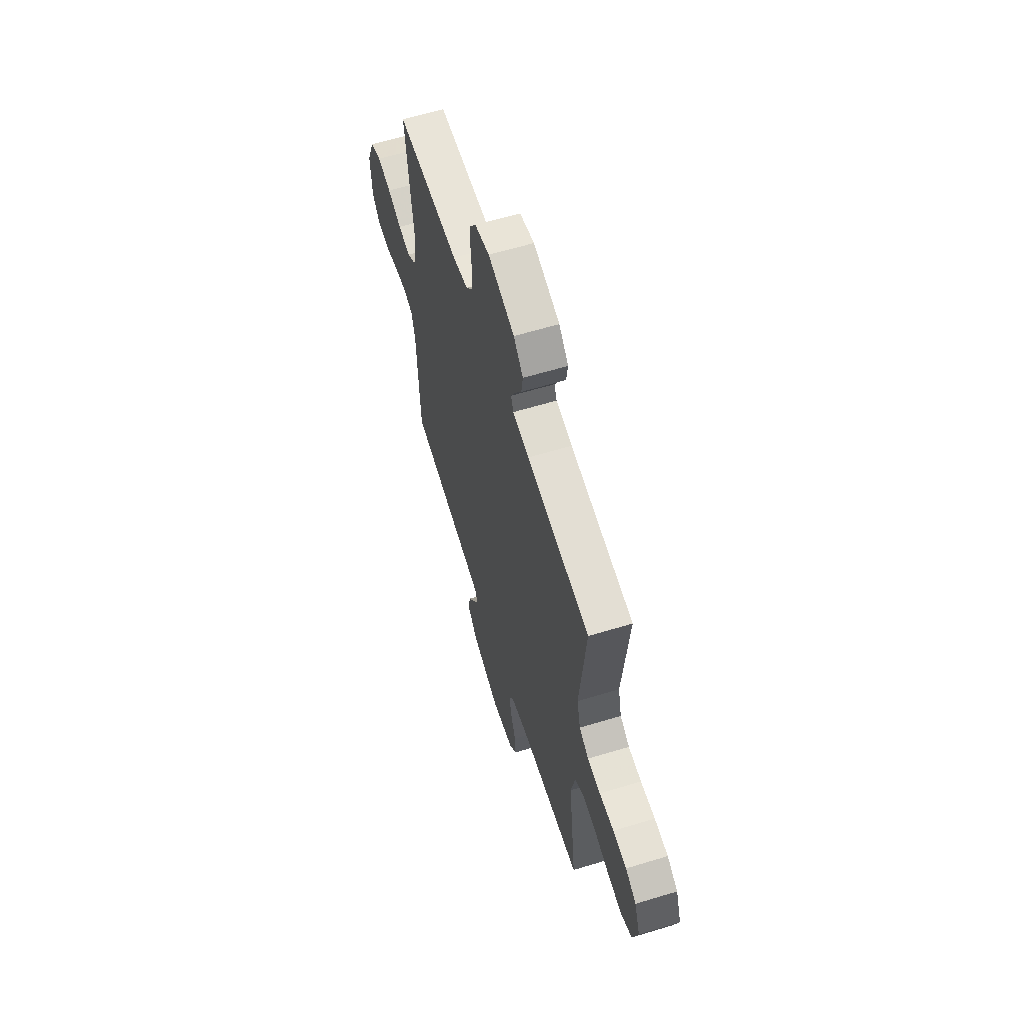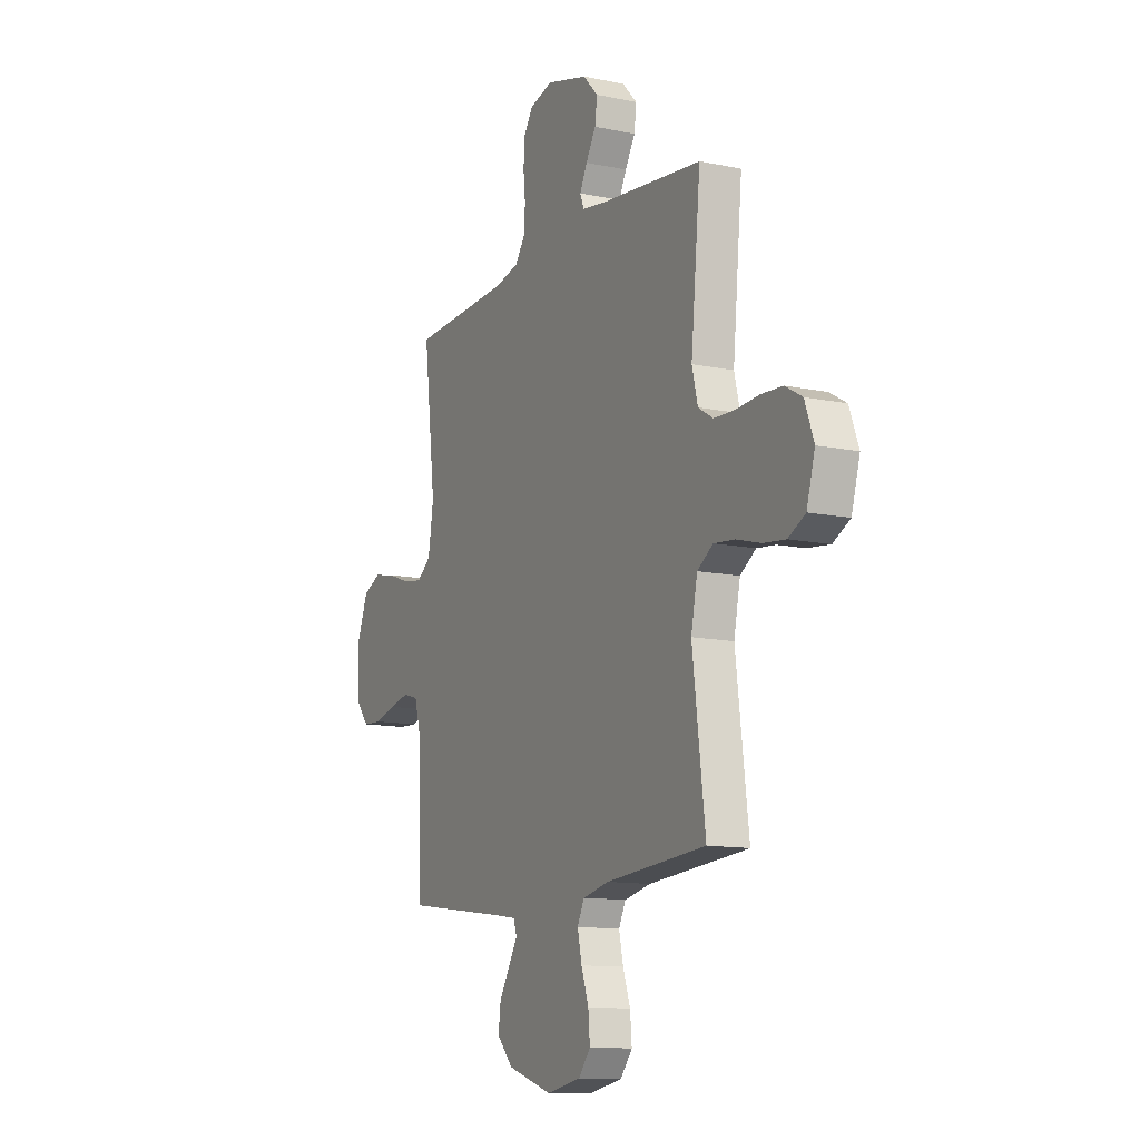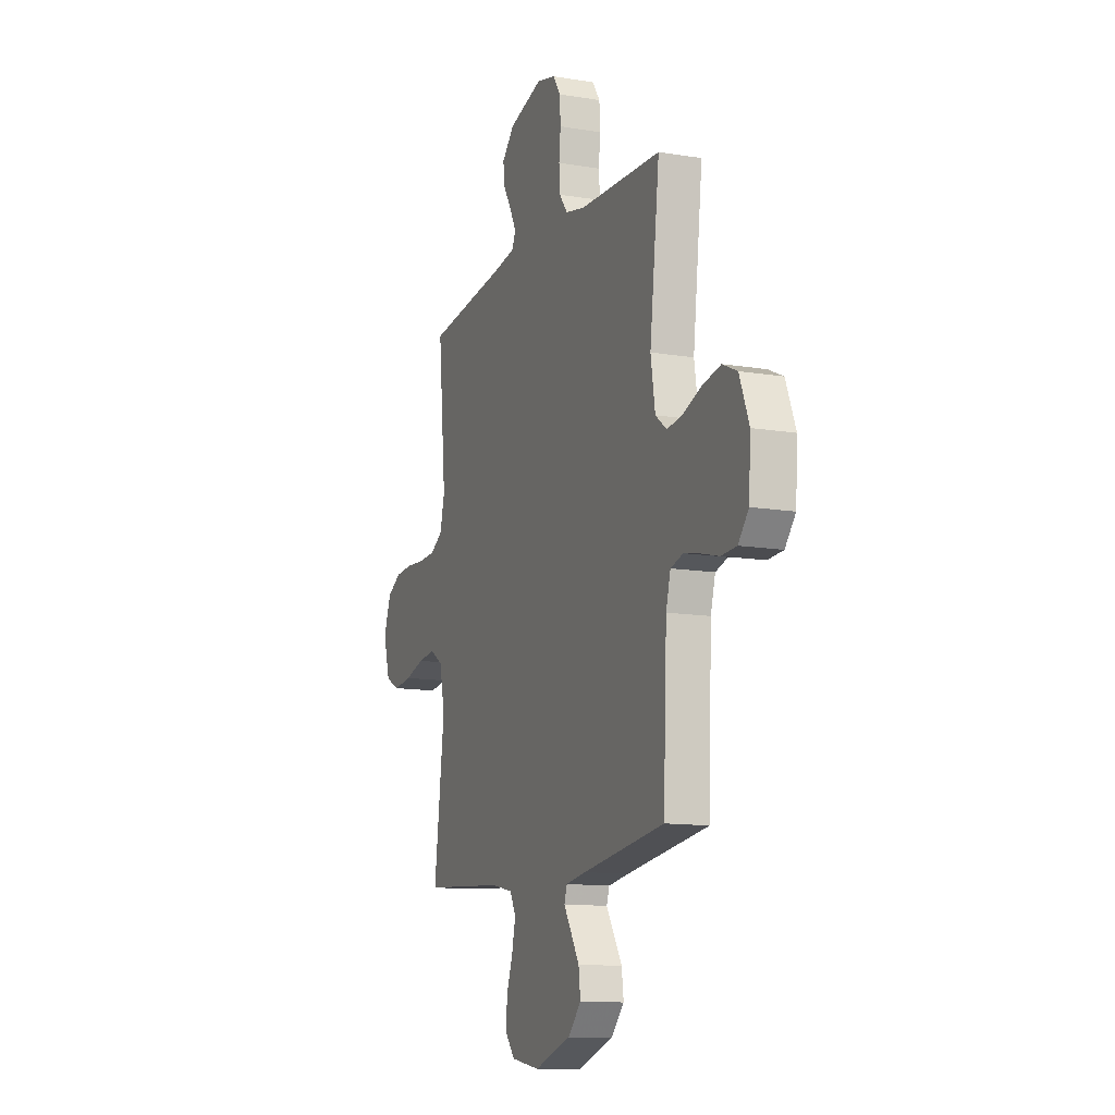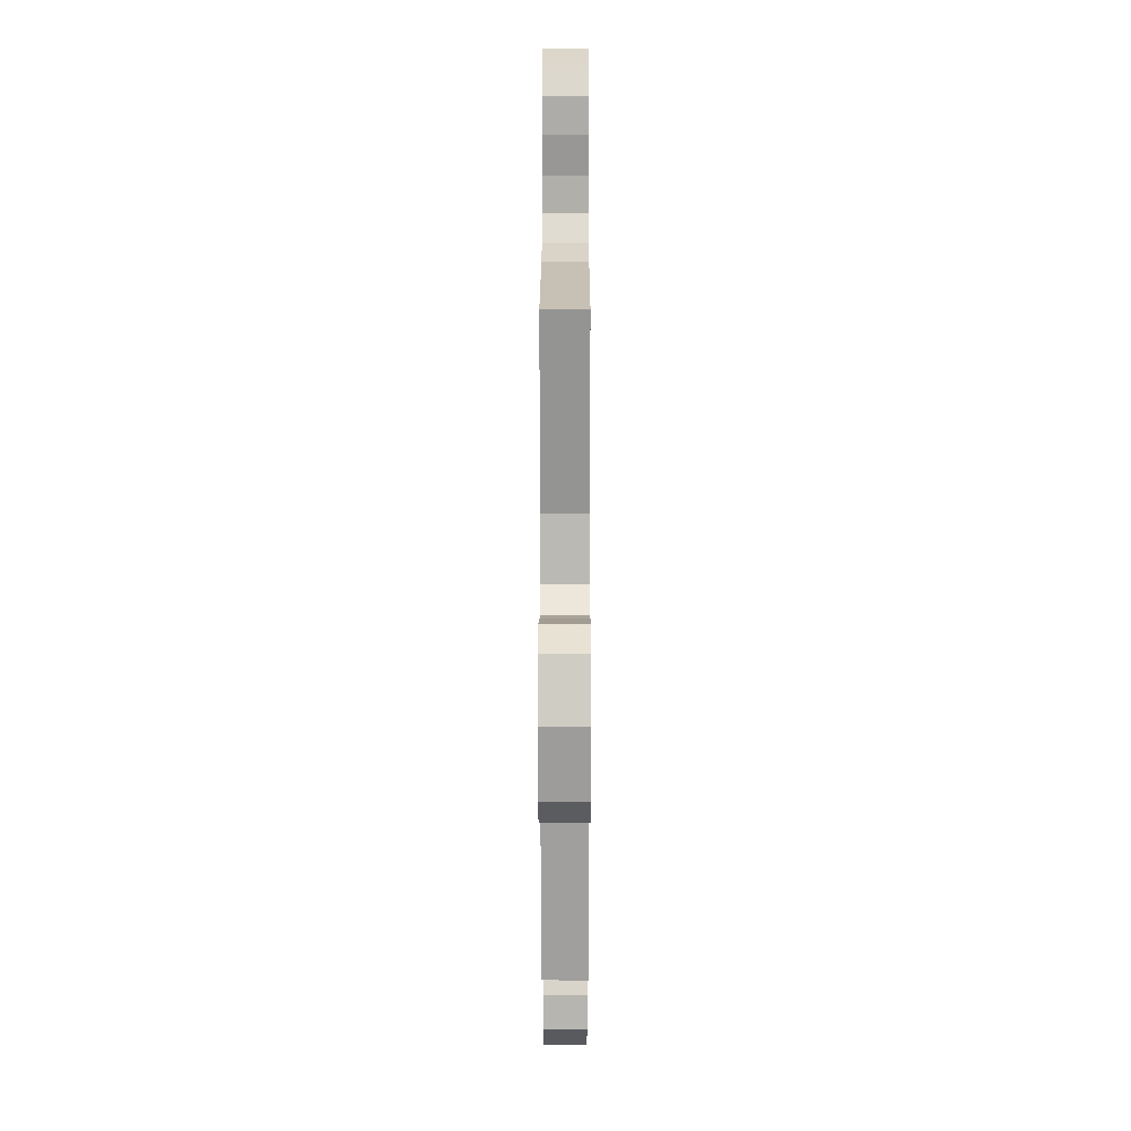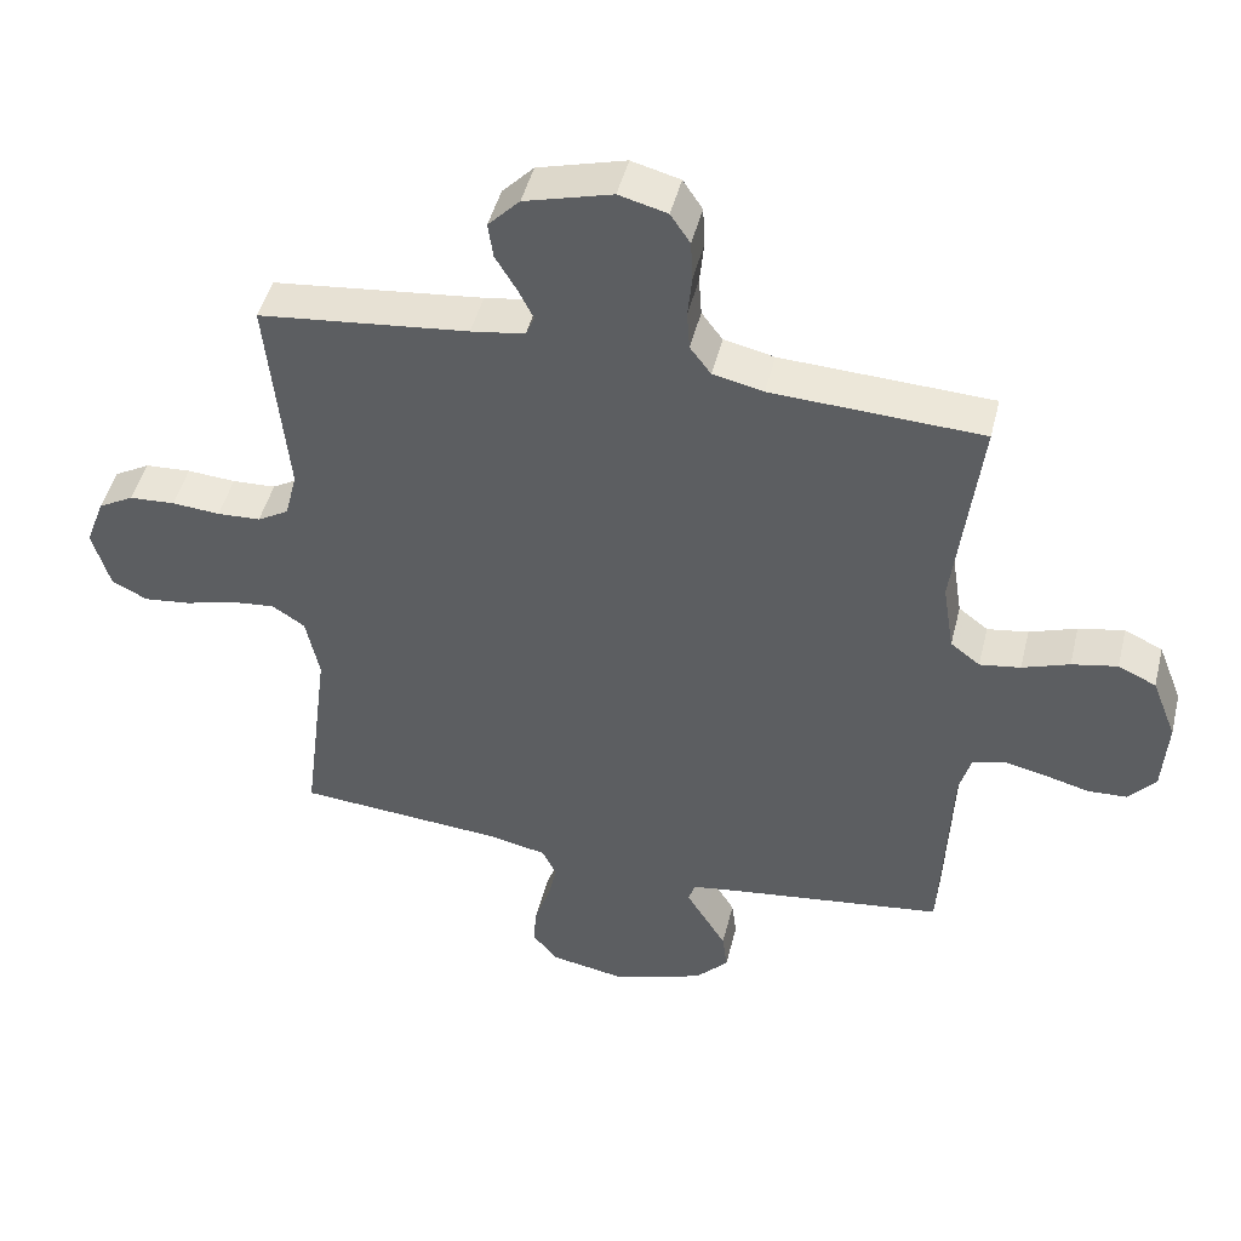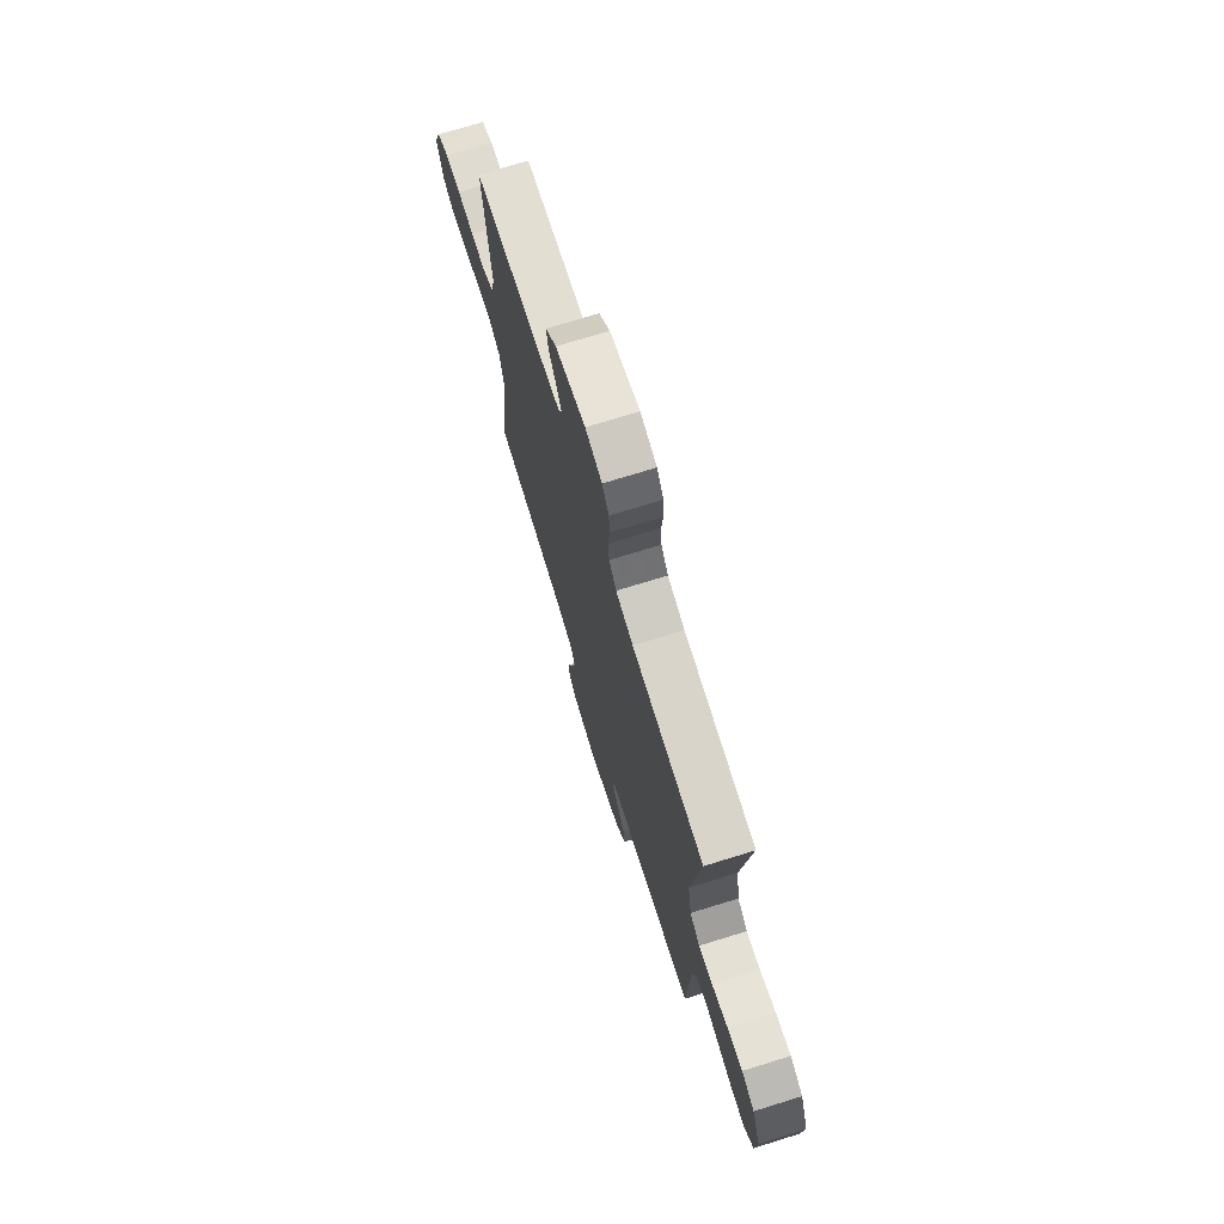
<metadata>
{"format":"obj","ext":"obj","renderer":"f3d","projection":"perspective","resolution":1024,"background":"white","views":[{"elev":61.7,"azim":-107.2,"up":"+Z"},{"elev":-12.1,"azim":-116.3,"up":"+Z"},{"elev":-12.4,"azim":68.7,"up":"+Z"},{"elev":16.1,"azim":90.1,"up":"+Z"},{"elev":46.7,"azim":13.8,"up":"+Z"},{"elev":73.1,"azim":72.8,"up":"+Z"}]}
</metadata>
<code>
v 0.5 0.07 0.5
v 0.464 0.07 0.2
v 0.48 0.07 0.1
v 0.522 0.07 0.068
v 0.58 0.07 0.077
v 0.647 0.07 0.101
v 0.712 0.07 0.114
v 0.766 0.07 0.089
v 0.801 0.07 0
v 0.794 0.07 -0.108
v 0.756 0.07 -0.153
v 0.7 0.07 -0.156
v 0.635 0.07 -0.139
v 0.575 0.07 -0.126
v 0.53 0.07 -0.139
v 0.513 0.07 -0.2
v 0.5 0.07 -0.5
v 0.2 0.07 -0.54
v 0.126 0.07 -0.551
v 0.116 0.07 -0.581
v 0.143 0.07 -0.625
v 0.174 0.07 -0.676
v 0.181 0.07 -0.731
v 0.133 0.07 -0.782
v 0 0.07 -0.825
v -0.104 0.07 -0.806
v -0.14 0.07 -0.762
v -0.135 0.07 -0.703
v -0.113 0.07 -0.64
v -0.1 0.07 -0.582
v -0.121 0.07 -0.54
v -0.2 0.07 -0.523
v -0.5 0.07 -0.5
v -0.462 0.07 -0.2
v -0.481 0.07 -0.108
v -0.528 0.07 -0.077
v -0.592 0.07 -0.084
v -0.664 0.07 -0.104
v -0.731 0.07 -0.112
v -0.782 0.07 -0.086
v -0.807 0.07 0
v -0.78 0.07 0.073
v -0.729 0.07 0.102
v -0.664 0.07 0.106
v -0.595 0.07 0.101
v -0.533 0.07 0.104
v -0.488 0.07 0.131
v -0.471 0.07 0.2
v -0.5 0.07 0.5
v -0.2 0.07 0.534
v -0.123 0.07 0.546
v -0.111 0.07 0.576
v -0.133 0.07 0.62
v -0.163 0.07 0.67
v -0.17 0.07 0.721
v -0.125 0.07 0.768
v 0 0.07 0.803
v 0.069 0.07 0.785
v 0.097 0.07 0.743
v 0.1 0.07 0.686
v 0.094 0.07 0.625
v 0.098 0.07 0.569
v 0.128 0.07 0.529
v 0.2 0.07 0.513
v 0.5 0 0.5
v 0.464 0 0.2
v 0.48 0 0.1
v 0.522 0 0.068
v 0.58 0 0.077
v 0.647 0 0.101
v 0.712 0 0.114
v 0.766 0 0.089
v 0.801 0 0
v 0.794 0 -0.108
v 0.756 0 -0.153
v 0.7 0 -0.156
v 0.635 0 -0.139
v 0.575 0 -0.126
v 0.53 0 -0.139
v 0.513 0 -0.2
v 0.5 0 -0.5
v 0.2 0 -0.54
v 0.126 0 -0.551
v 0.116 0 -0.581
v 0.143 0 -0.625
v 0.174 0 -0.676
v 0.181 0 -0.731
v 0.133 0 -0.782
v 0 0 -0.825
v -0.104 0 -0.806
v -0.14 0 -0.762
v -0.135 0 -0.703
v -0.113 0 -0.64
v -0.1 0 -0.582
v -0.121 0 -0.54
v -0.2 0 -0.523
v -0.5 0 -0.5
v -0.462 0 -0.2
v -0.481 0 -0.108
v -0.528 0 -0.077
v -0.592 0 -0.084
v -0.664 0 -0.104
v -0.731 0 -0.112
v -0.782 0 -0.086
v -0.807 0 0
v -0.78 0 0.073
v -0.729 0 0.102
v -0.664 0 0.106
v -0.595 0 0.101
v -0.533 0 0.104
v -0.488 0 0.131
v -0.471 0 0.2
v -0.5 0 0.5
v -0.2 0 0.534
v -0.123 0 0.546
v -0.111 0 0.576
v -0.133 0 0.62
v -0.163 0 0.67
v -0.17 0 0.721
v -0.125 0 0.768
v 0 0 0.803
v 0.069 0 0.785
v 0.097 0 0.743
v 0.1 0 0.686
v 0.094 0 0.625
v 0.098 0 0.569
v 0.128 0 0.529
v 0.2 0 0.513
f 58 59 60 61
f 58 61 62
f 57 58 62
f 56 57 62
f 53 54 55 56
f 52 53 56 62
f 51 52 62 63
f 48 49 50
f 47 48 50 51
f 42 43 44 45
f 42 45 46
f 41 42 46
f 40 41 46
f 37 38 39 40
f 36 37 40 46
f 35 36 46 47
f 32 33 34
f 31 32 34 35
f 26 27 28 29
f 26 29 30
f 25 26 30
f 24 25 30
f 23 24 30 31
f 20 21 22 23
f 16 17 18
f 15 16 18 19
f 10 11 12 13
f 10 13 14
f 9 10 14
f 8 9 14 15
f 5 6 7 8
f 4 5 8 15
f 64 1 2
f 64 2 3
f 63 64 3
f 51 63 3
f 20 23 31 35
f 19 20 35 47
f 15 19 47 51
f 3 4 15 51
f 125 124 123 122
f 126 125 122
f 126 122 121
f 126 121 120
f 120 119 118 117
f 126 120 117 116
f 127 126 116 115
f 114 113 112
f 115 114 112 111
f 109 108 107 106
f 110 109 106
f 110 106 105
f 110 105 104
f 104 103 102 101
f 110 104 101 100
f 111 110 100 99
f 98 97 96
f 99 98 96 95
f 93 92 91 90
f 94 93 90
f 94 90 89
f 94 89 88
f 95 94 88 87
f 87 86 85 84
f 82 81 80
f 83 82 80 79
f 77 76 75 74
f 78 77 74
f 78 74 73
f 79 78 73 72
f 72 71 70 69
f 79 72 69 68
f 66 65 128
f 67 66 128
f 67 128 127
f 67 127 115
f 99 95 87 84
f 111 99 84 83
f 115 111 83 79
f 115 79 68 67
f 1 65 66 2
f 2 66 67 3
f 3 67 68 4
f 4 68 69 5
f 5 69 70 6
f 6 70 71 7
f 7 71 72 8
f 8 72 73 9
f 9 73 74 10
f 10 74 75 11
f 11 75 76 12
f 12 76 77 13
f 13 77 78 14
f 14 78 79 15
f 15 79 80 16
f 16 80 81 17
f 17 81 82 18
f 18 82 83 19
f 19 83 84 20
f 20 84 85 21
f 21 85 86 22
f 22 86 87 23
f 23 87 88 24
f 24 88 89 25
f 25 89 90 26
f 26 90 91 27
f 27 91 92 28
f 28 92 93 29
f 29 93 94 30
f 30 94 95 31
f 31 95 96 32
f 32 96 97 33
f 33 97 98 34
f 34 98 99 35
f 35 99 100 36
f 36 100 101 37
f 37 101 102 38
f 38 102 103 39
f 39 103 104 40
f 40 104 105 41
f 41 105 106 42
f 42 106 107 43
f 43 107 108 44
f 44 108 109 45
f 45 109 110 46
f 46 110 111 47
f 47 111 112 48
f 48 112 113 49
f 49 113 114 50
f 50 114 115 51
f 51 115 116 52
f 52 116 117 53
f 53 117 118 54
f 54 118 119 55
f 55 119 120 56
f 56 120 121 57
f 57 121 122 58
f 58 122 123 59
f 59 123 124 60
f 60 124 125 61
f 61 125 126 62
f 62 126 127 63
f 63 127 128 64
f 64 128 65 1

</code>
